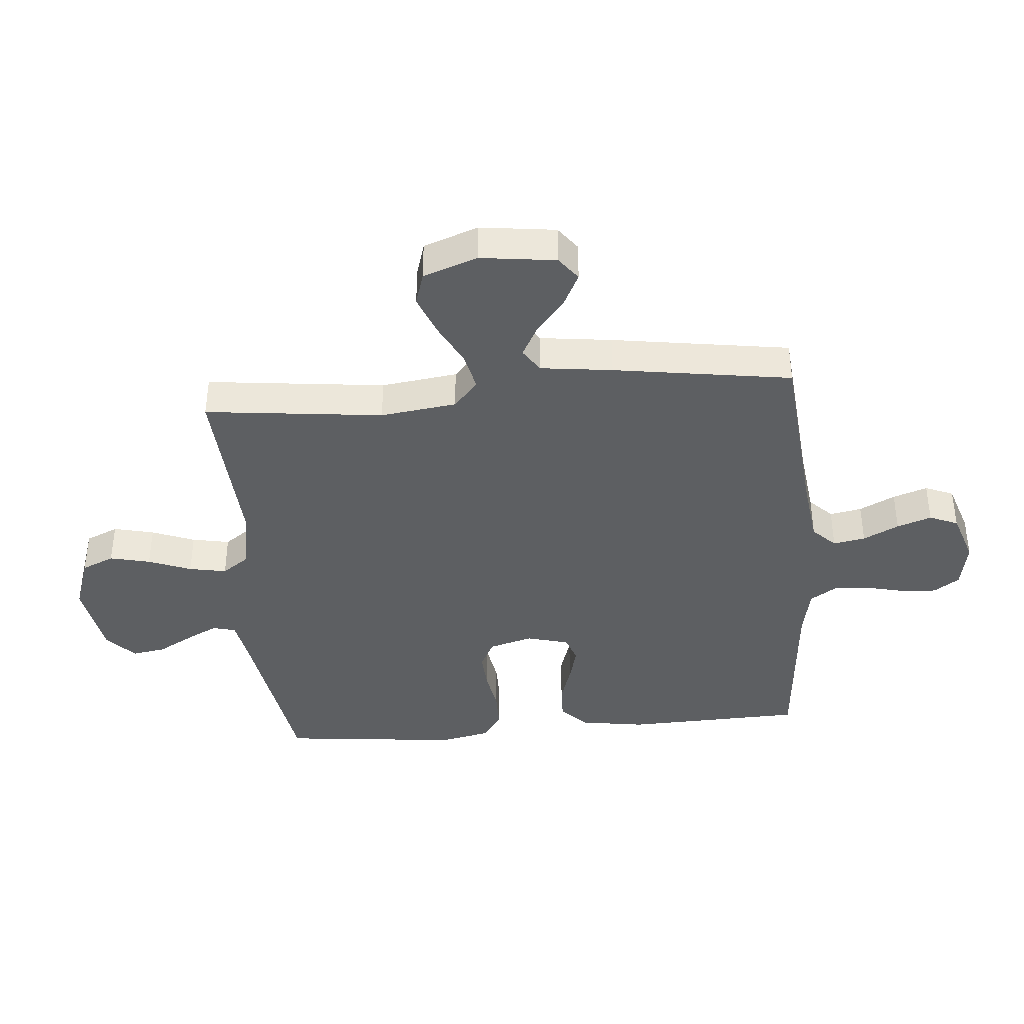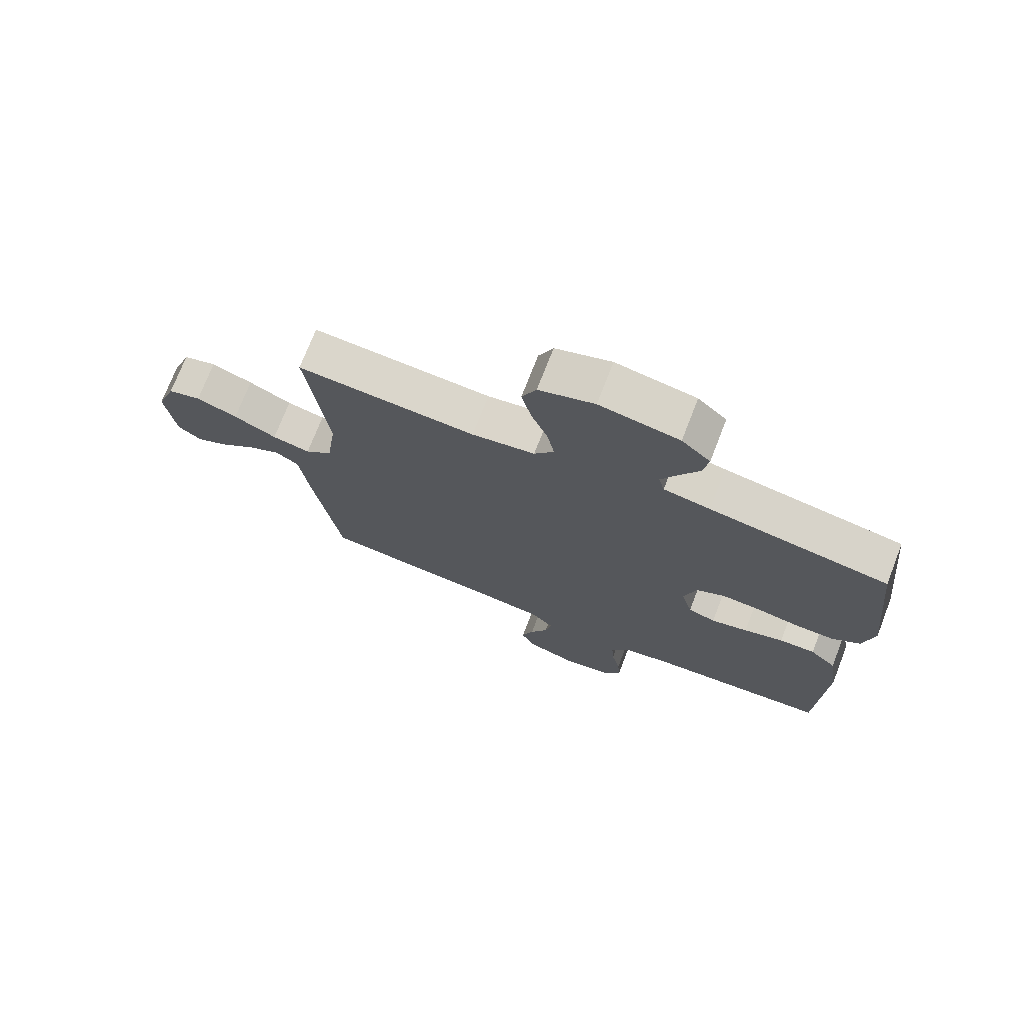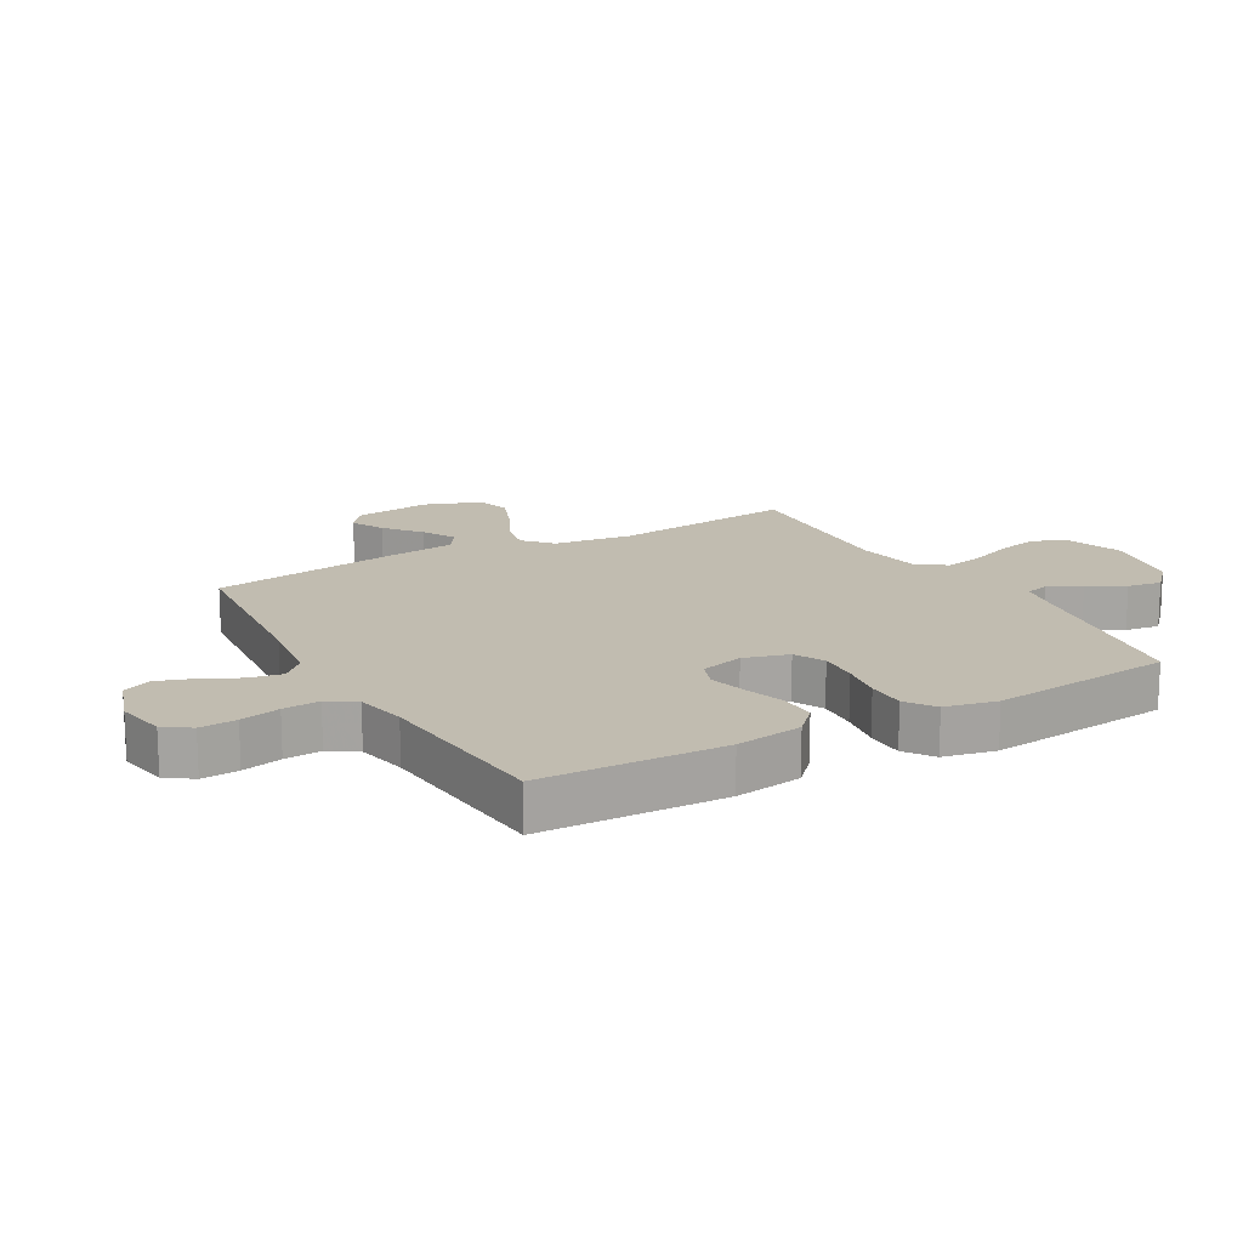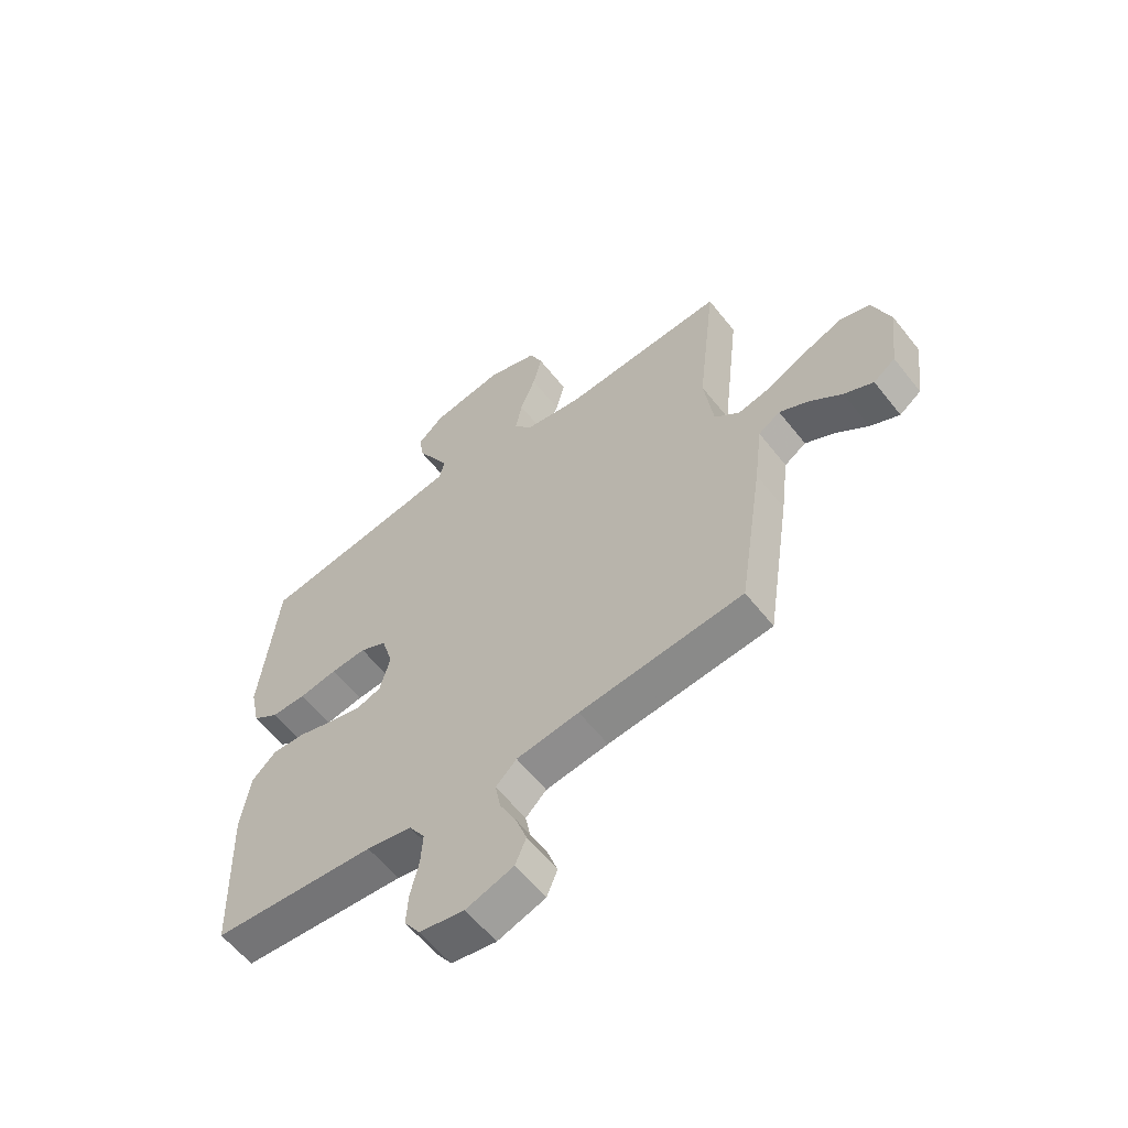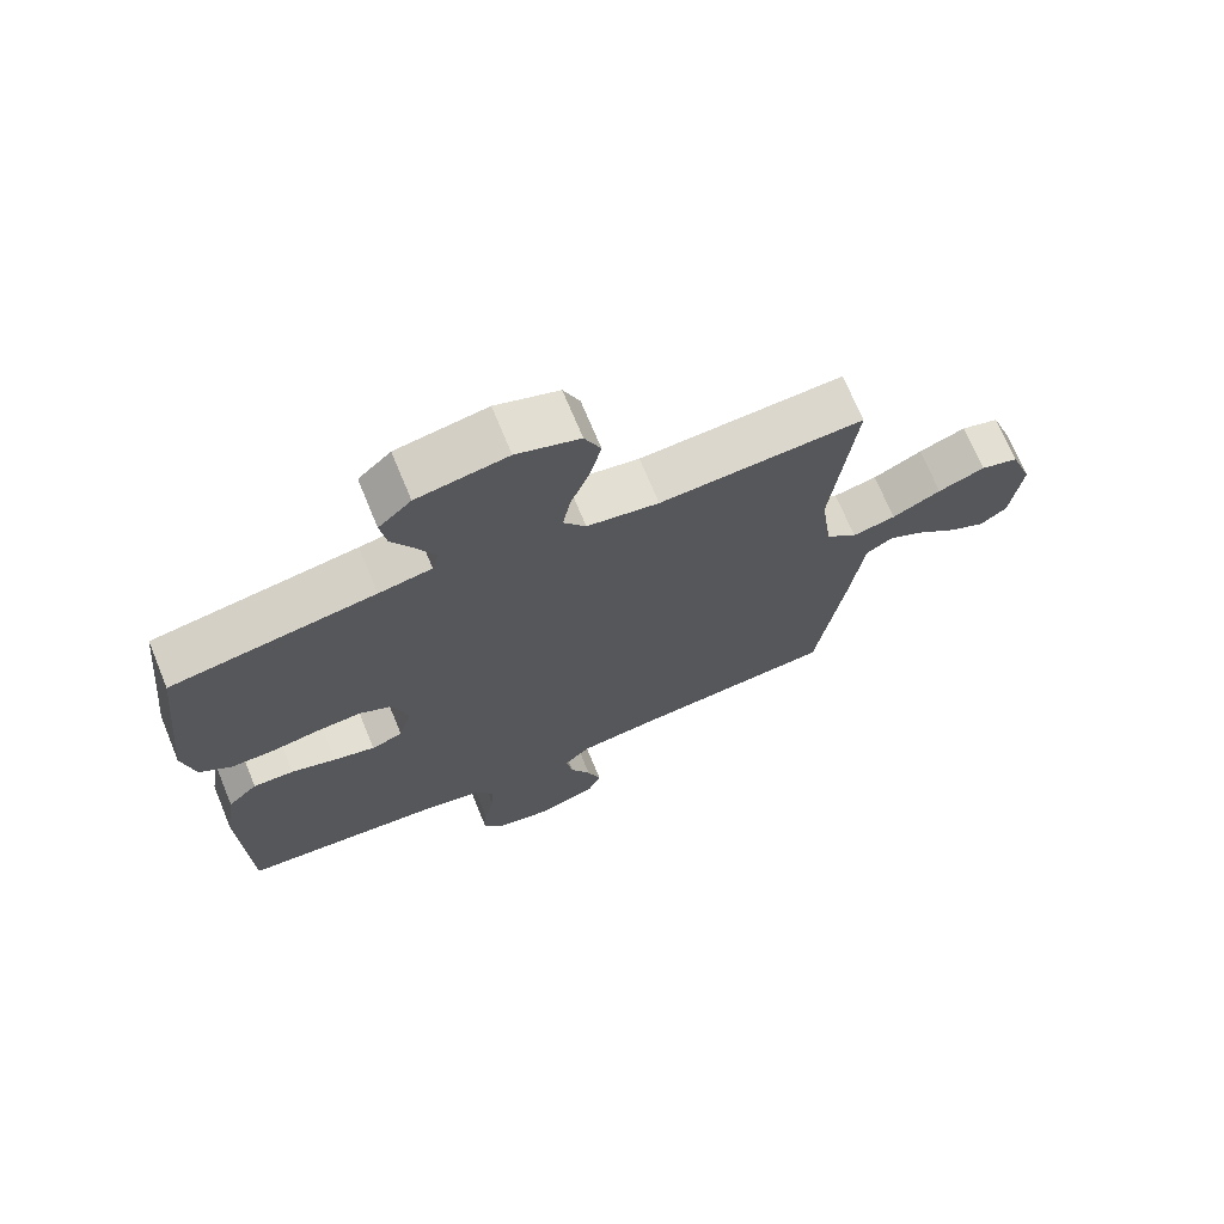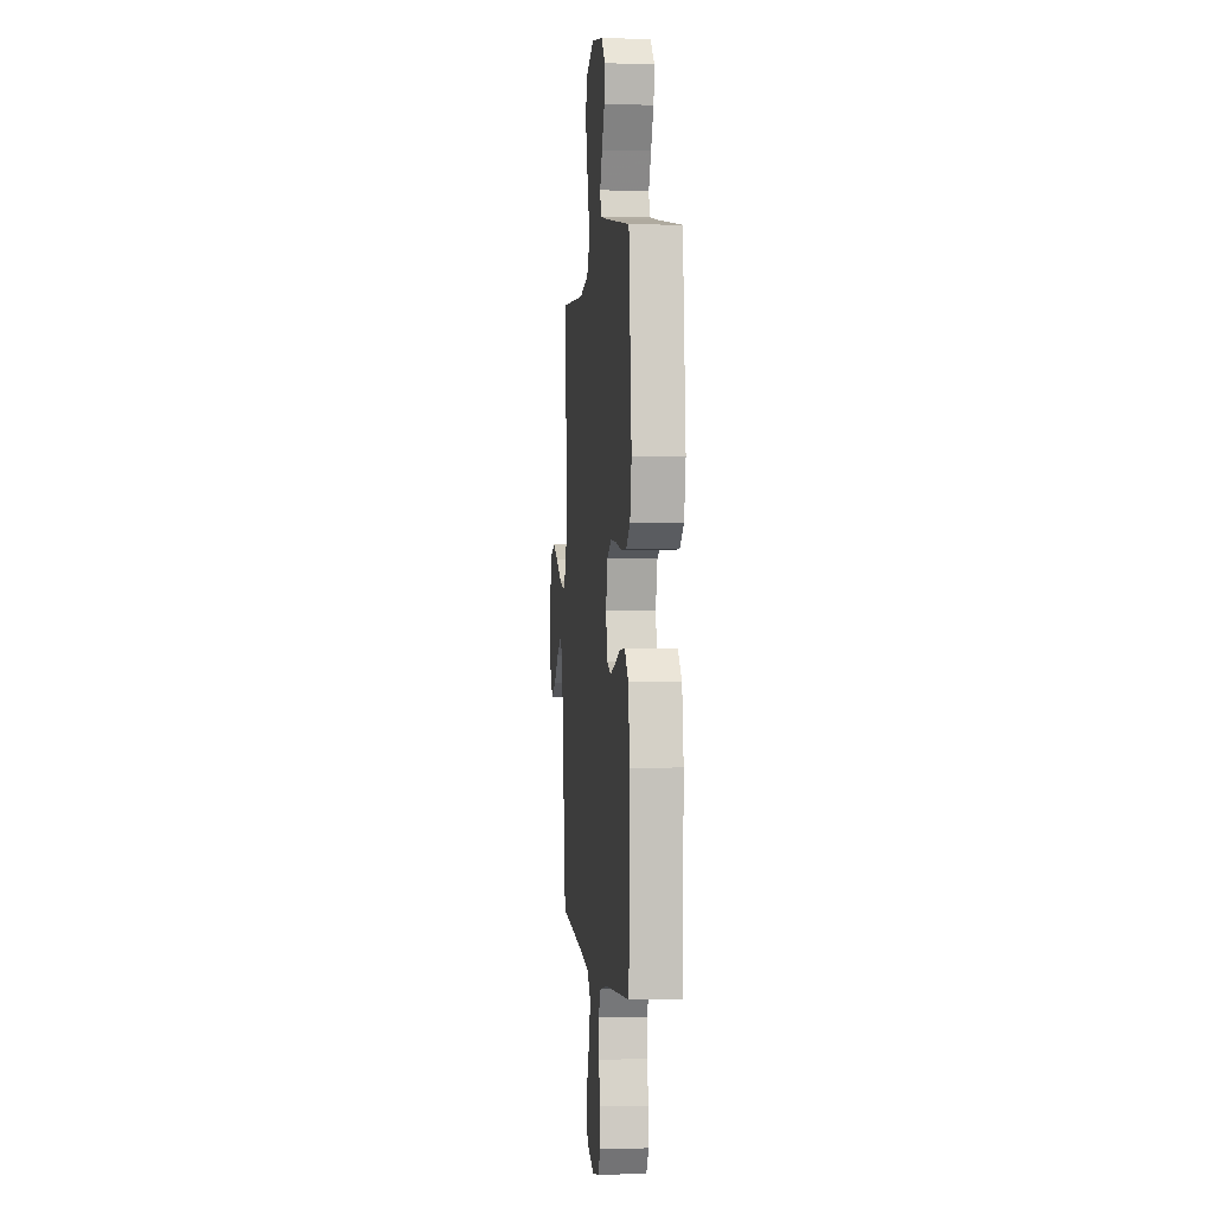
<metadata>
{"format":"obj","ext":"obj","renderer":"f3d","projection":"perspective","resolution":1024,"background":"white","views":[{"elev":-39.6,"azim":94.9,"up":"+Y"},{"elev":73.4,"azim":-158.8,"up":"+Z"},{"elev":16.4,"azim":-119.5,"up":"+Y"},{"elev":-59.7,"azim":38.1,"up":"+Z"},{"elev":70.8,"azim":-22.4,"up":"+Z"},{"elev":0.3,"azim":-95.6,"up":"+Z"}]}
</metadata>
<code>
v 0.5 0.07 -0.5
v 0.2 0.07 -0.528
v 0.085 0.07 -0.543
v 0.047 0.07 -0.581
v 0.057 0.07 -0.635
v 0.087 0.07 -0.695
v 0.107 0.07 -0.753
v 0.087 0.07 -0.801
v 0 0.07 -0.83
v -0.082 0.07 -0.815
v -0.111 0.07 -0.772
v -0.107 0.07 -0.712
v -0.092 0.07 -0.647
v -0.088 0.07 -0.587
v -0.117 0.07 -0.542
v -0.2 0.07 -0.525
v -0.5 0.07 -0.5
v -0.51 0.07 -0.2
v -0.493 0.07 -0.09
v -0.449 0.07 -0.048
v -0.389 0.07 -0.05
v -0.323 0.07 -0.071
v -0.262 0.07 -0.087
v -0.216 0.07 -0.071
v -0.197 0.07 0
v -0.218 0.07 0.073
v -0.267 0.07 0.098
v -0.332 0.07 0.094
v -0.403 0.07 0.082
v -0.467 0.07 0.082
v -0.514 0.07 0.115
v -0.532 0.07 0.2
v -0.5 0.07 0.5
v -0.2 0.07 0.548
v -0.122 0.07 0.562
v -0.112 0.07 0.601
v -0.139 0.07 0.654
v -0.172 0.07 0.713
v -0.181 0.07 0.769
v -0.133 0.07 0.814
v 0 0.07 0.837
v 0.093 0.07 0.805
v 0.117 0.07 0.75
v 0.101 0.07 0.682
v 0.073 0.07 0.61
v 0.061 0.07 0.547
v 0.094 0.07 0.501
v 0.2 0.07 0.483
v 0.5 0.07 0.5
v 0.466 0.07 0.2
v 0.483 0.07 0.072
v 0.529 0.07 0.031
v 0.593 0.07 0.045
v 0.665 0.07 0.082
v 0.734 0.07 0.109
v 0.79 0.07 0.092
v 0.823 0.07 0
v 0.807 0.07 -0.127
v 0.767 0.07 -0.157
v 0.713 0.07 -0.13
v 0.654 0.07 -0.082
v 0.6 0.07 -0.053
v 0.56 0.07 -0.079
v 0.545 0.07 -0.2
v 0.5 0 -0.5
v 0.2 0 -0.528
v 0.085 0 -0.543
v 0.047 0 -0.581
v 0.057 0 -0.635
v 0.087 0 -0.695
v 0.107 0 -0.753
v 0.087 0 -0.801
v 0 0 -0.83
v -0.082 0 -0.815
v -0.111 0 -0.772
v -0.107 0 -0.712
v -0.092 0 -0.647
v -0.088 0 -0.587
v -0.117 0 -0.542
v -0.2 0 -0.525
v -0.5 0 -0.5
v -0.51 0 -0.2
v -0.493 0 -0.09
v -0.449 0 -0.048
v -0.389 0 -0.05
v -0.323 0 -0.071
v -0.262 0 -0.087
v -0.216 0 -0.071
v -0.197 0 0
v -0.218 0 0.073
v -0.267 0 0.098
v -0.332 0 0.094
v -0.403 0 0.082
v -0.467 0 0.082
v -0.514 0 0.115
v -0.532 0 0.2
v -0.5 0 0.5
v -0.2 0 0.548
v -0.122 0 0.562
v -0.112 0 0.601
v -0.139 0 0.654
v -0.172 0 0.713
v -0.181 0 0.769
v -0.133 0 0.814
v 0 0 0.837
v 0.093 0 0.805
v 0.117 0 0.75
v 0.101 0 0.682
v 0.073 0 0.61
v 0.061 0 0.547
v 0.094 0 0.501
v 0.2 0 0.483
v 0.5 0 0.5
v 0.466 0 0.2
v 0.483 0 0.072
v 0.529 0 0.031
v 0.593 0 0.045
v 0.665 0 0.082
v 0.734 0 0.109
v 0.79 0 0.092
v 0.823 0 0
v 0.807 0 -0.127
v 0.767 0 -0.157
v 0.713 0 -0.13
v 0.654 0 -0.082
v 0.6 0 -0.053
v 0.56 0 -0.079
v 0.545 0 -0.2
f 63 64 1 2
f 58 59 60 61
f 58 61 62
f 57 58 62
f 56 57 62
f 53 54 55 56
f 53 56 62 63
f 48 49 50
f 47 48 50 51
f 42 43 44 45
f 42 45 46
f 41 42 46
f 40 41 46
f 37 38 39 40
f 36 37 40 46
f 35 36 46 47
f 31 32 33 34
f 28 29 30 31
f 27 28 31 34
f 26 27 34 35
f 19 20 21 22
f 19 22 23
f 16 17 18 19
f 15 16 19 23
f 14 15 23 24
f 10 11 12 13
f 10 13 14
f 9 10 14
f 5 6 7 8
f 4 5 8 9
f 53 63 2 3
f 52 53 3 4
f 51 52 4
f 47 51 4
f 25 26 35 47
f 14 24 25 47
f 4 9 14 47
f 66 65 128 127
f 125 124 123 122
f 126 125 122
f 126 122 121
f 126 121 120
f 120 119 118 117
f 127 126 120 117
f 114 113 112
f 115 114 112 111
f 109 108 107 106
f 110 109 106
f 110 106 105
f 110 105 104
f 104 103 102 101
f 110 104 101 100
f 111 110 100 99
f 98 97 96 95
f 95 94 93 92
f 98 95 92 91
f 99 98 91 90
f 86 85 84 83
f 87 86 83
f 83 82 81 80
f 87 83 80 79
f 88 87 79 78
f 77 76 75 74
f 78 77 74
f 78 74 73
f 72 71 70 69
f 73 72 69 68
f 67 66 127 117
f 68 67 117 116
f 68 116 115
f 68 115 111
f 111 99 90 89
f 111 89 88 78
f 111 78 73 68
f 1 65 66 2
f 2 66 67 3
f 3 67 68 4
f 4 68 69 5
f 5 69 70 6
f 6 70 71 7
f 7 71 72 8
f 8 72 73 9
f 9 73 74 10
f 10 74 75 11
f 11 75 76 12
f 12 76 77 13
f 13 77 78 14
f 14 78 79 15
f 15 79 80 16
f 16 80 81 17
f 17 81 82 18
f 18 82 83 19
f 19 83 84 20
f 20 84 85 21
f 21 85 86 22
f 22 86 87 23
f 23 87 88 24
f 24 88 89 25
f 25 89 90 26
f 26 90 91 27
f 27 91 92 28
f 28 92 93 29
f 29 93 94 30
f 30 94 95 31
f 31 95 96 32
f 32 96 97 33
f 33 97 98 34
f 34 98 99 35
f 35 99 100 36
f 36 100 101 37
f 37 101 102 38
f 38 102 103 39
f 39 103 104 40
f 40 104 105 41
f 41 105 106 42
f 42 106 107 43
f 43 107 108 44
f 44 108 109 45
f 45 109 110 46
f 46 110 111 47
f 47 111 112 48
f 48 112 113 49
f 49 113 114 50
f 50 114 115 51
f 51 115 116 52
f 52 116 117 53
f 53 117 118 54
f 54 118 119 55
f 55 119 120 56
f 56 120 121 57
f 57 121 122 58
f 58 122 123 59
f 59 123 124 60
f 60 124 125 61
f 61 125 126 62
f 62 126 127 63
f 63 127 128 64
f 64 128 65 1

</code>
